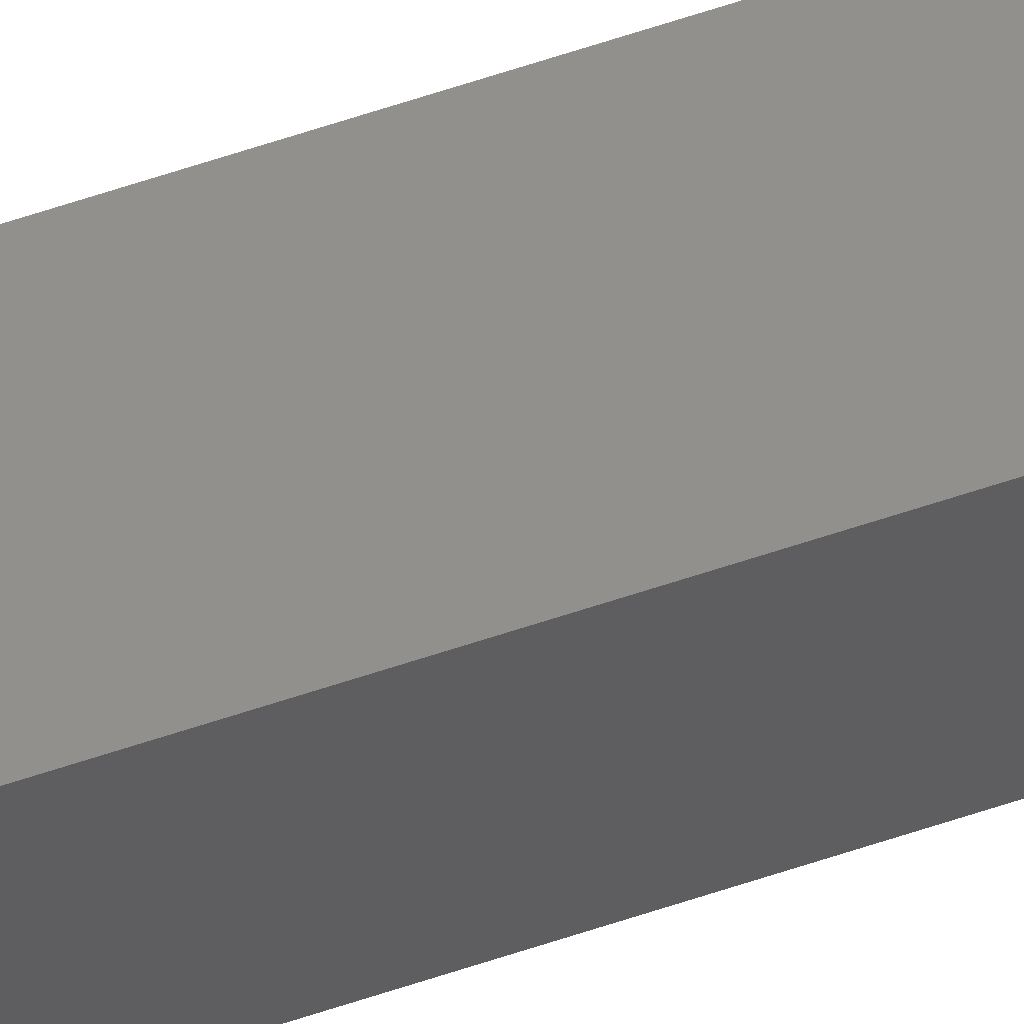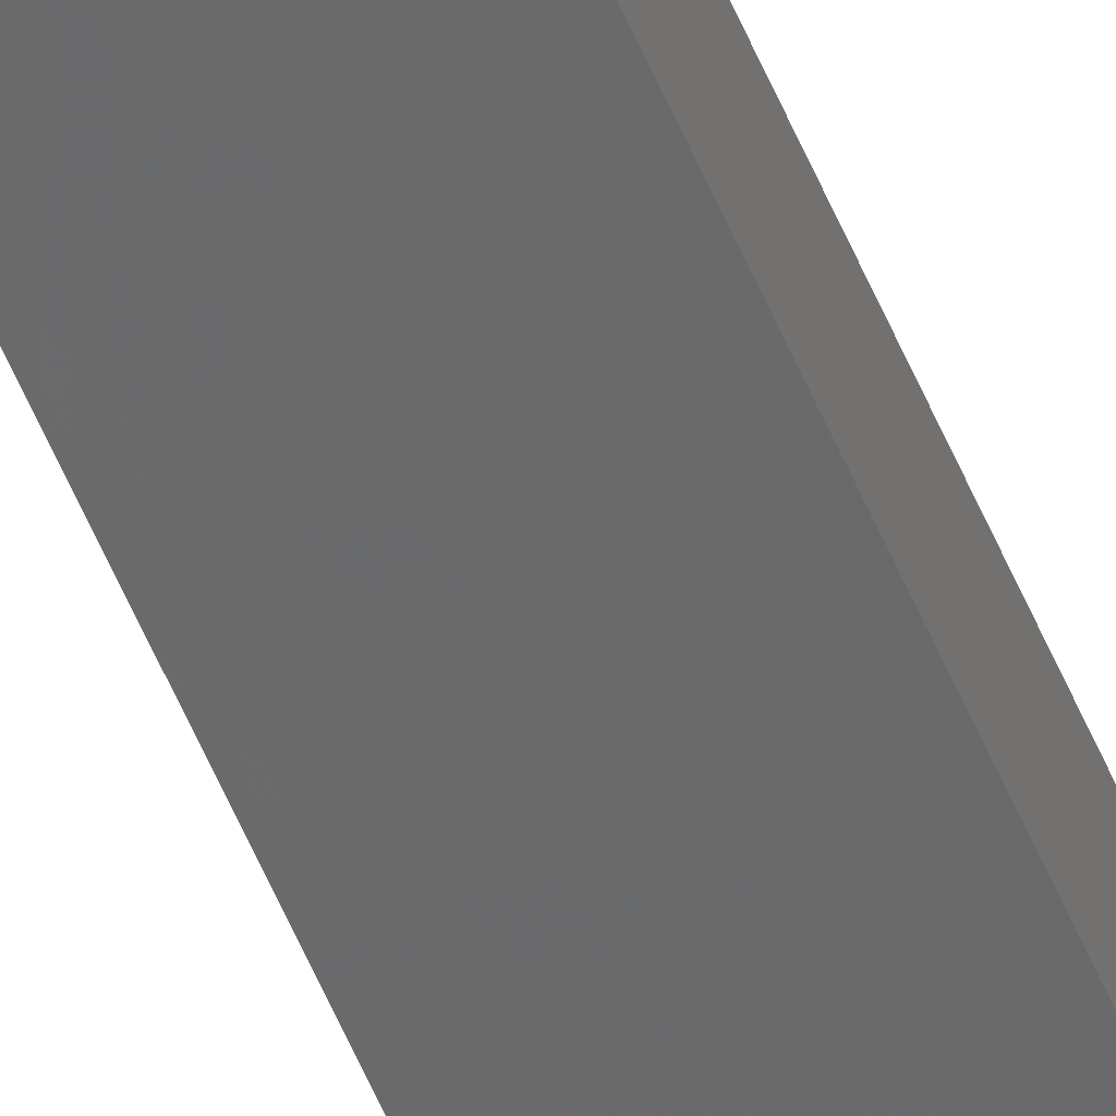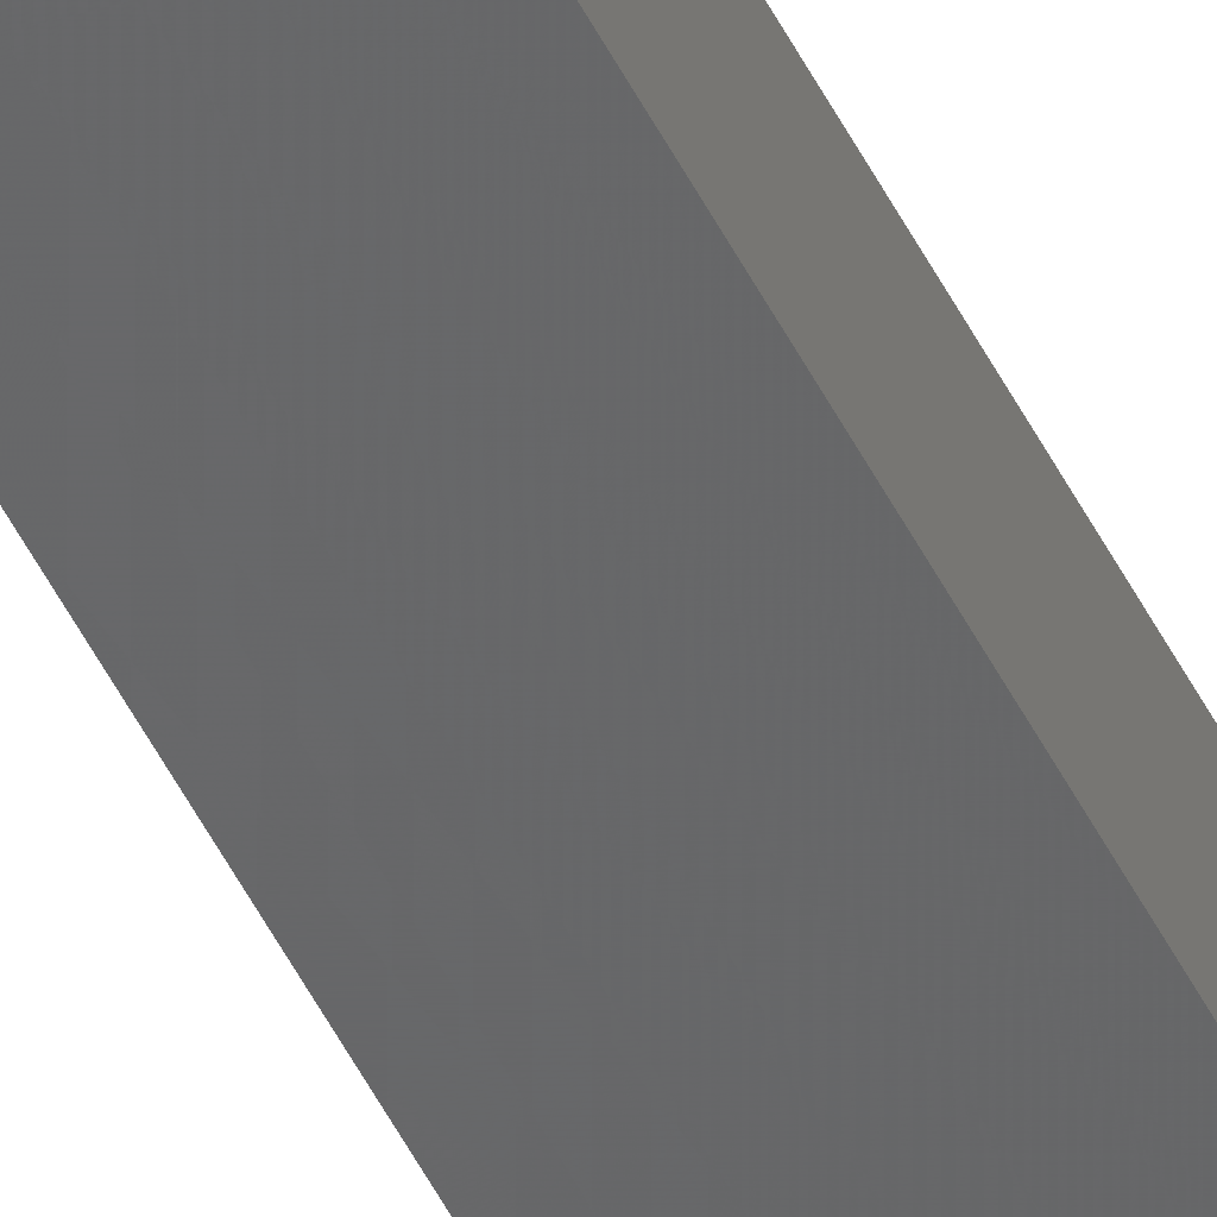
<metadata>
{"format":"stl","ext":"stl","renderer":"f3d","projection":"perspective","resolution":1024,"background":"white","views":[{"elev":59.8,"azim":70.7,"up":"+Y"},{"elev":-51.7,"azim":21.3,"up":"+Y"},{"elev":-49.0,"azim":25.4,"up":"+Y"}]}
</metadata>
<code>
# stl→obj: 16 verts, 28 faces
v 9.867 -3.822 -13.39
v 9.847 -3.824 -13.39
v 9.847 -3.824 -16.96
v 9.867 -3.822 -16.96
v 9.887 -3.82 -13.39
v 9.887 -3.82 -16.96
v 9.907 -3.818 -13.39
v 9.907 -3.818 -16.96
v 9.902 -3.768 -16.96
v 9.902 -3.768 -13.39
v 9.842 -3.774 -16.96
v 9.842 -3.774 -13.39
v 9.862 -3.772 -16.96
v 9.862 -3.772 -13.39
v 9.882 -3.77 -13.39
v 9.882 -3.77 -16.96
f 1 2 3
f 1 3 4
f 5 4 6
f 5 1 4
f 7 6 8
f 7 5 6
f 7 8 9
f 10 7 9
f 11 12 13
f 12 14 13
f 13 15 16
f 14 15 13
f 16 10 9
f 15 10 16
f 12 11 3
f 2 12 3
f 15 7 10
f 15 5 7
f 14 1 15
f 15 1 5
f 12 2 14
f 14 2 1
f 8 16 9
f 6 13 16
f 6 16 8
f 4 13 6
f 3 11 13
f 3 13 4

</code>
